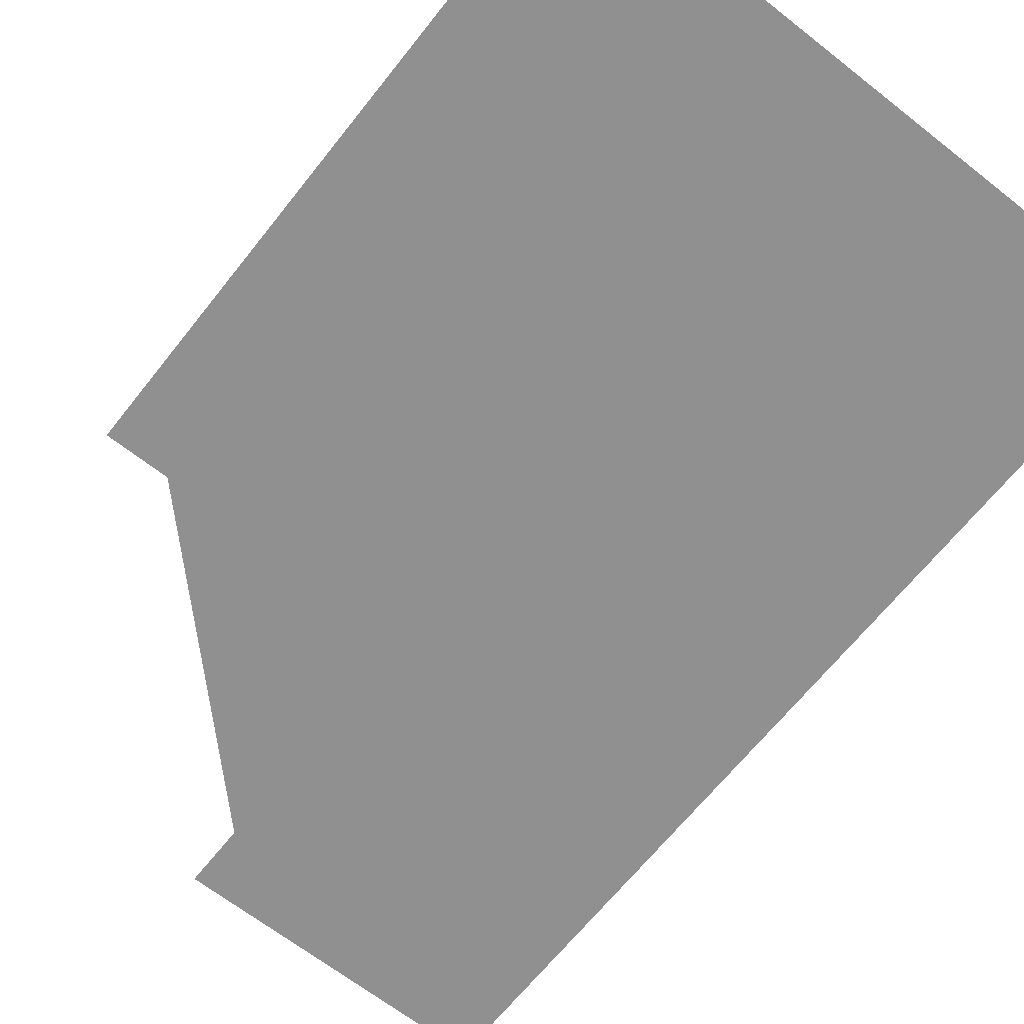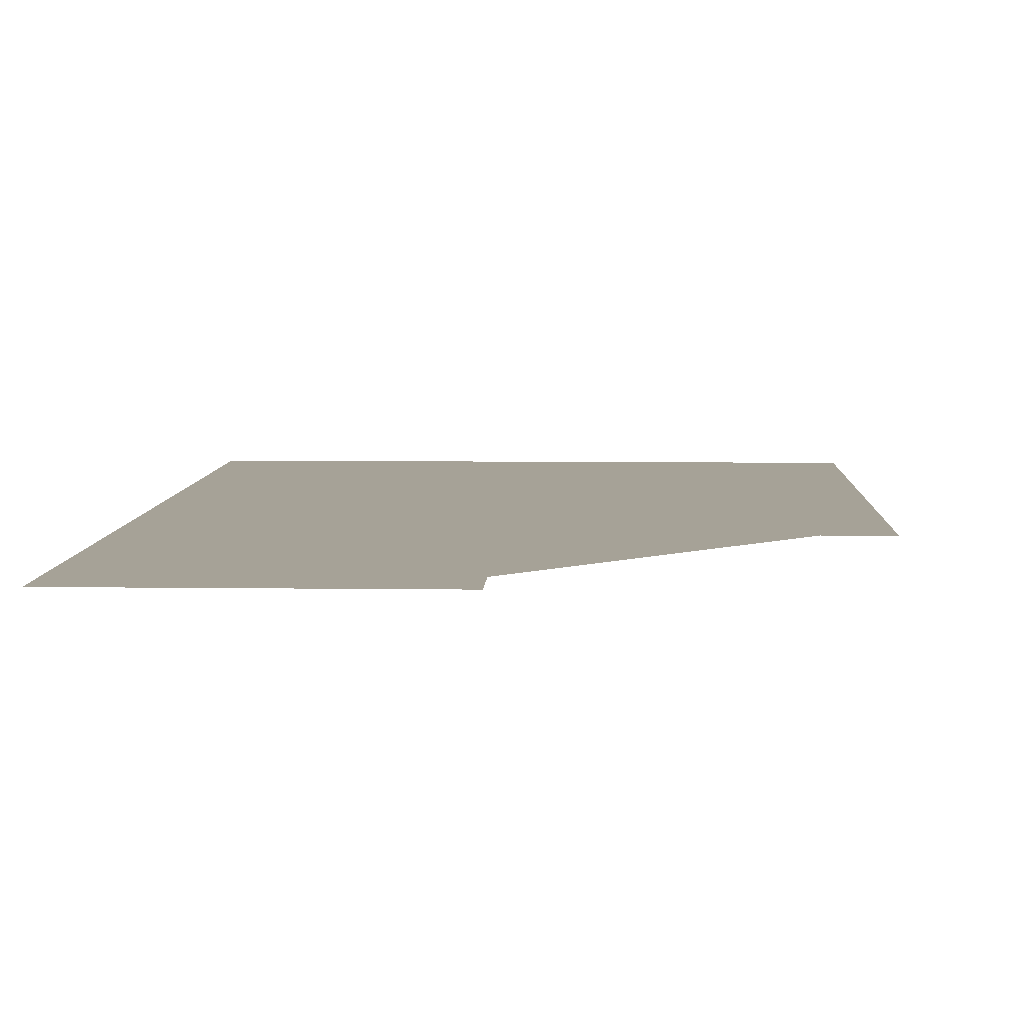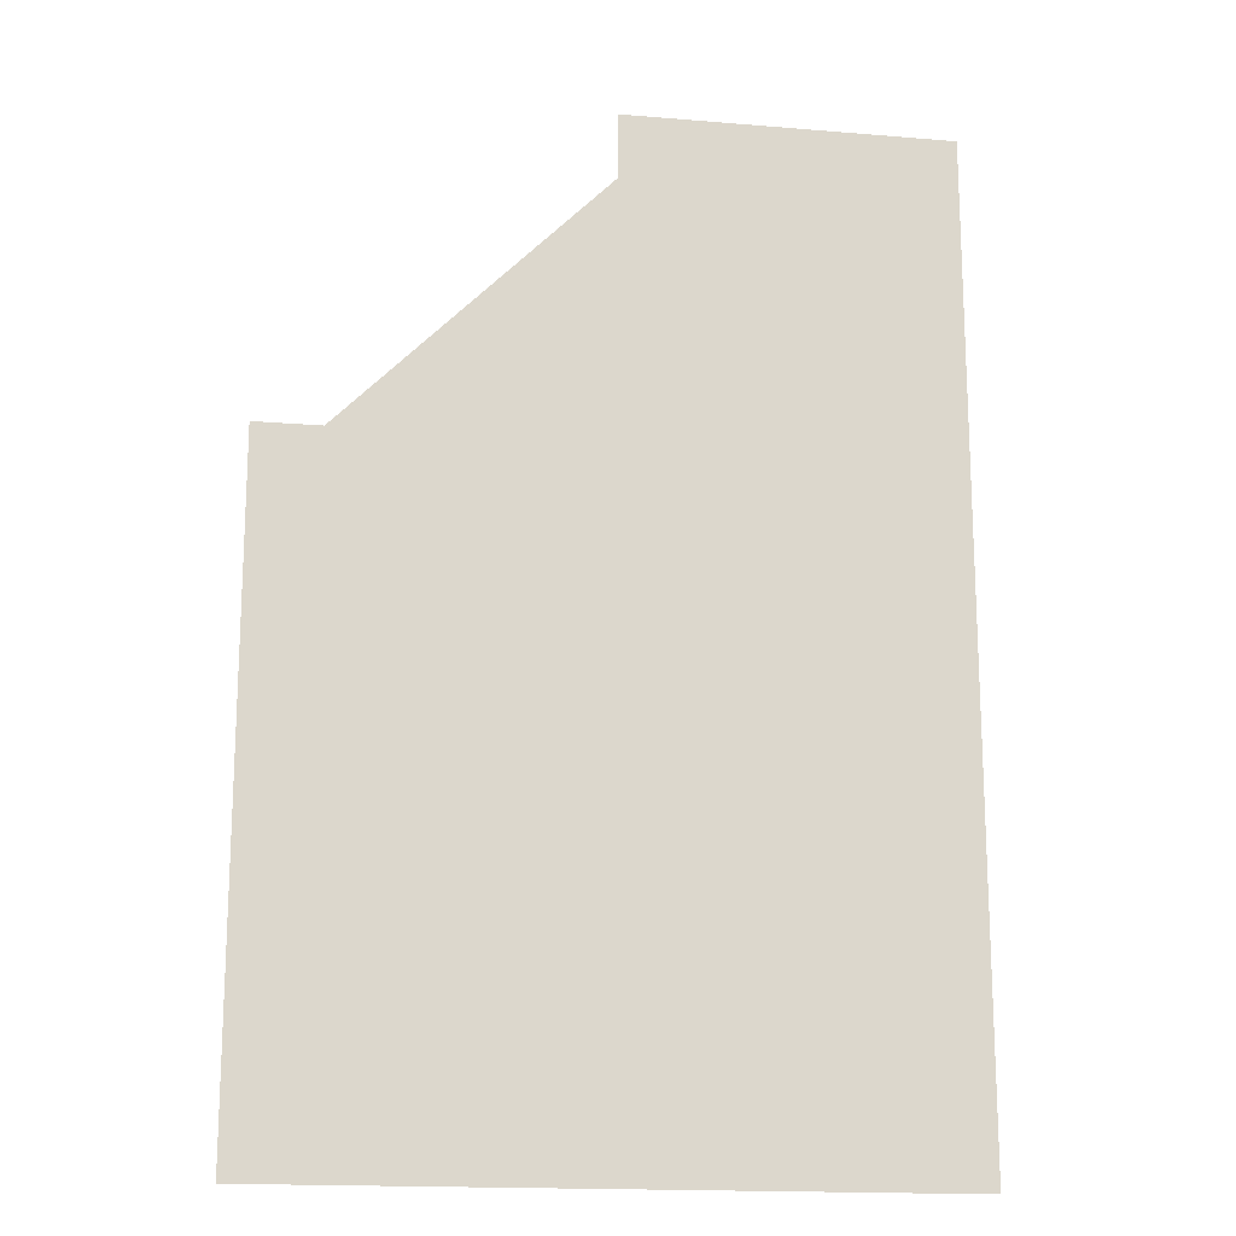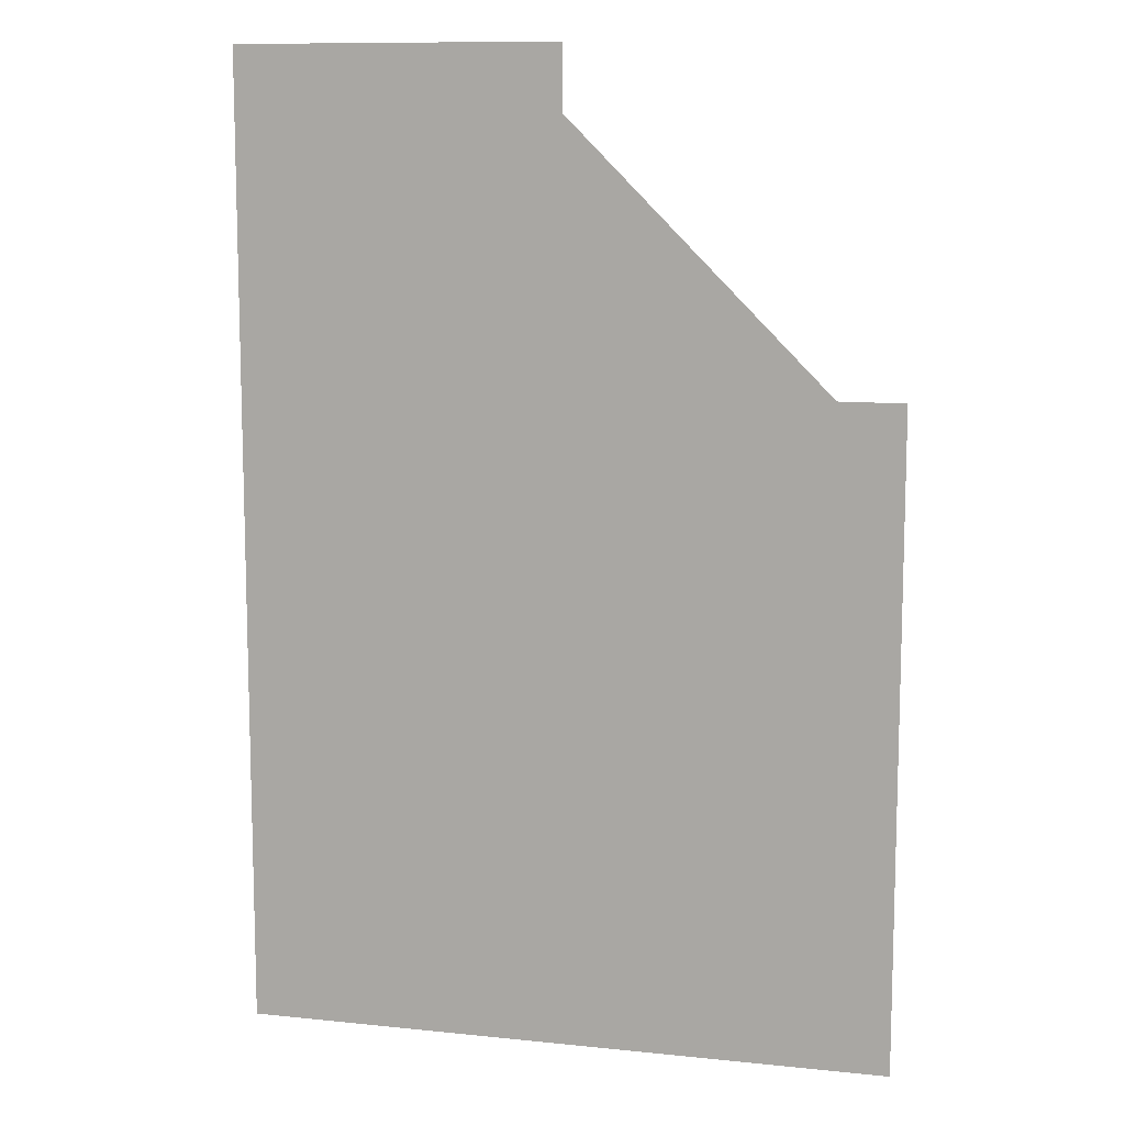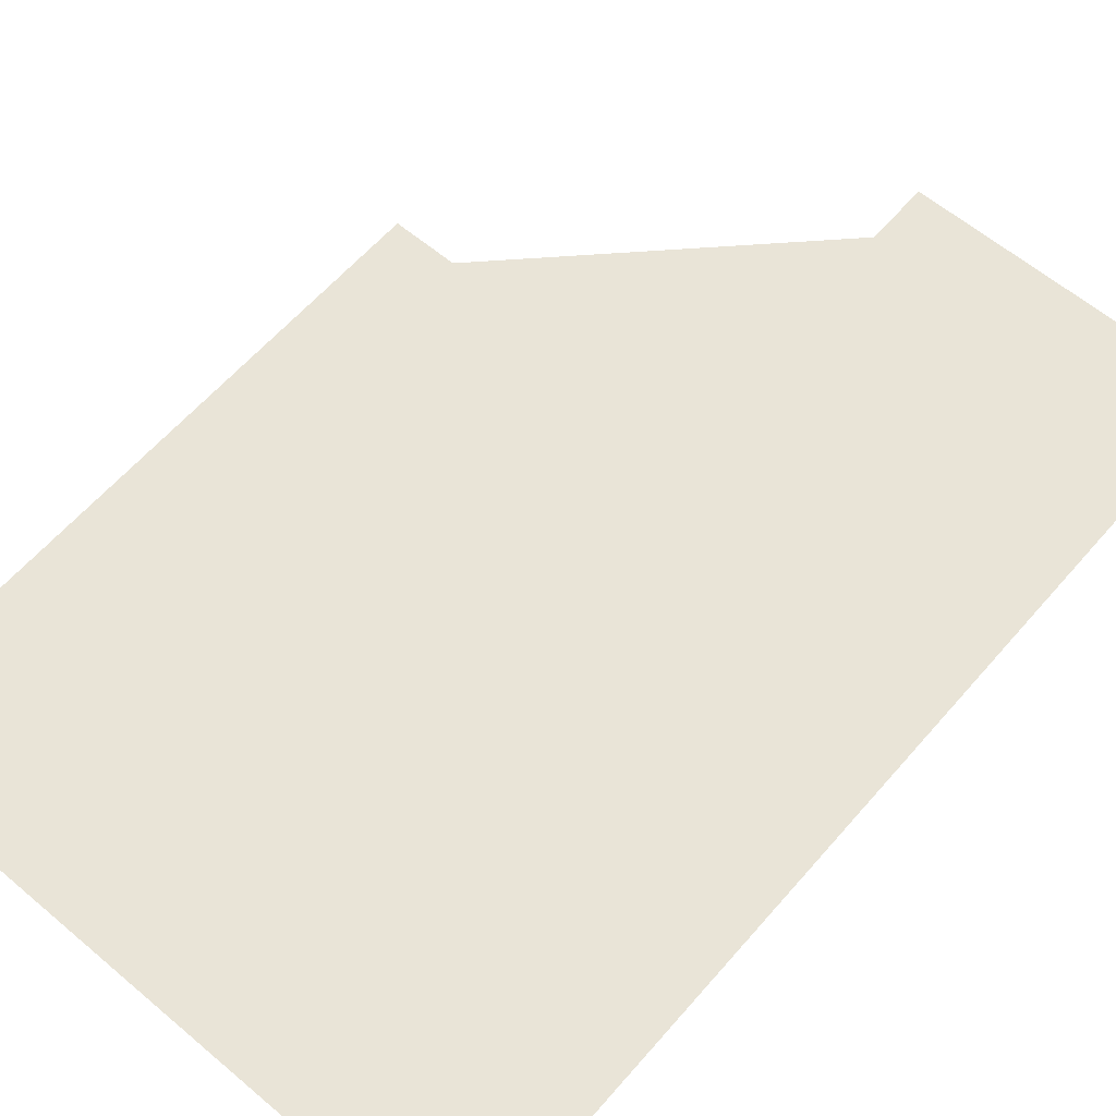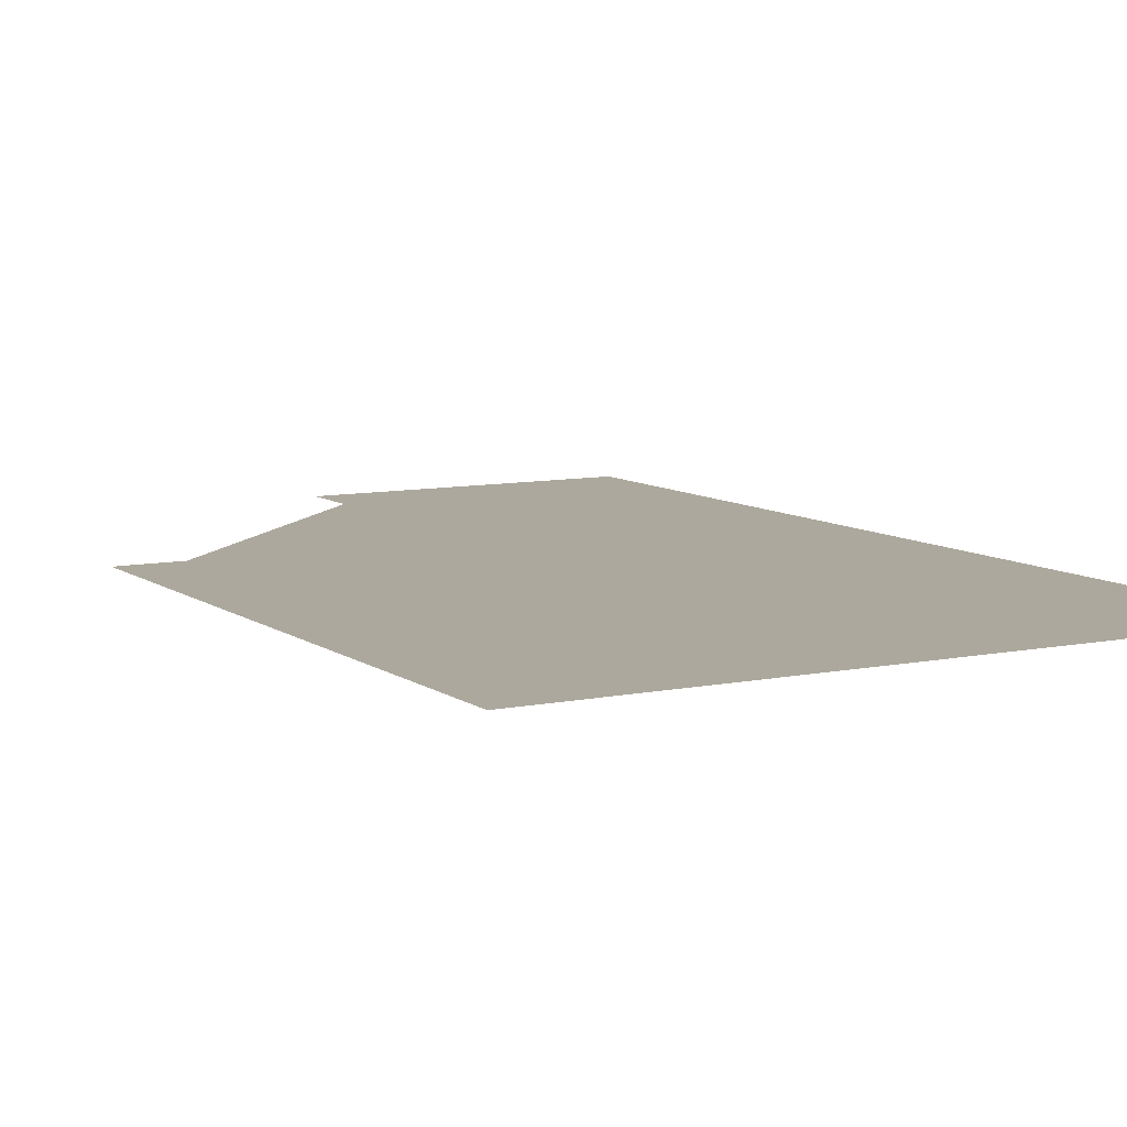
<metadata>
{"format":"obj","ext":"obj","renderer":"f3d","projection":"perspective","resolution":1024,"background":"white","views":[{"elev":-65.8,"azim":141.7,"up":"+Y"},{"elev":6.4,"azim":2.4,"up":"+Y"},{"elev":-16.9,"azim":170.4,"up":"+Z"},{"elev":10.6,"azim":14.6,"up":"+Z"},{"elev":60.9,"azim":-139.3,"up":"+Y"},{"elev":8.7,"azim":150.8,"up":"+Y"}]}
</metadata>
<code>
o Ceiling_Ceiling_auv
v -2 2.3 2
v -2 2.3 1e-06
v 0 2.3 1e-06
v 0 2.3 2
v 0 2.3 3.6
v 0 2.3 4
v -2 2.3 4
v 1.6 2.3 2
v 2 2.3 1e-06
v 2 2.3 2
v -2 2.3 -2
v 0 2.3 -2
v 2 2.3 -2
f 1 2 3 4
f 1 4 5 6 7
f 8 4 3 9 10
f 5 4 8
f 11 12 3 2
f 9 3 12 13

</code>
